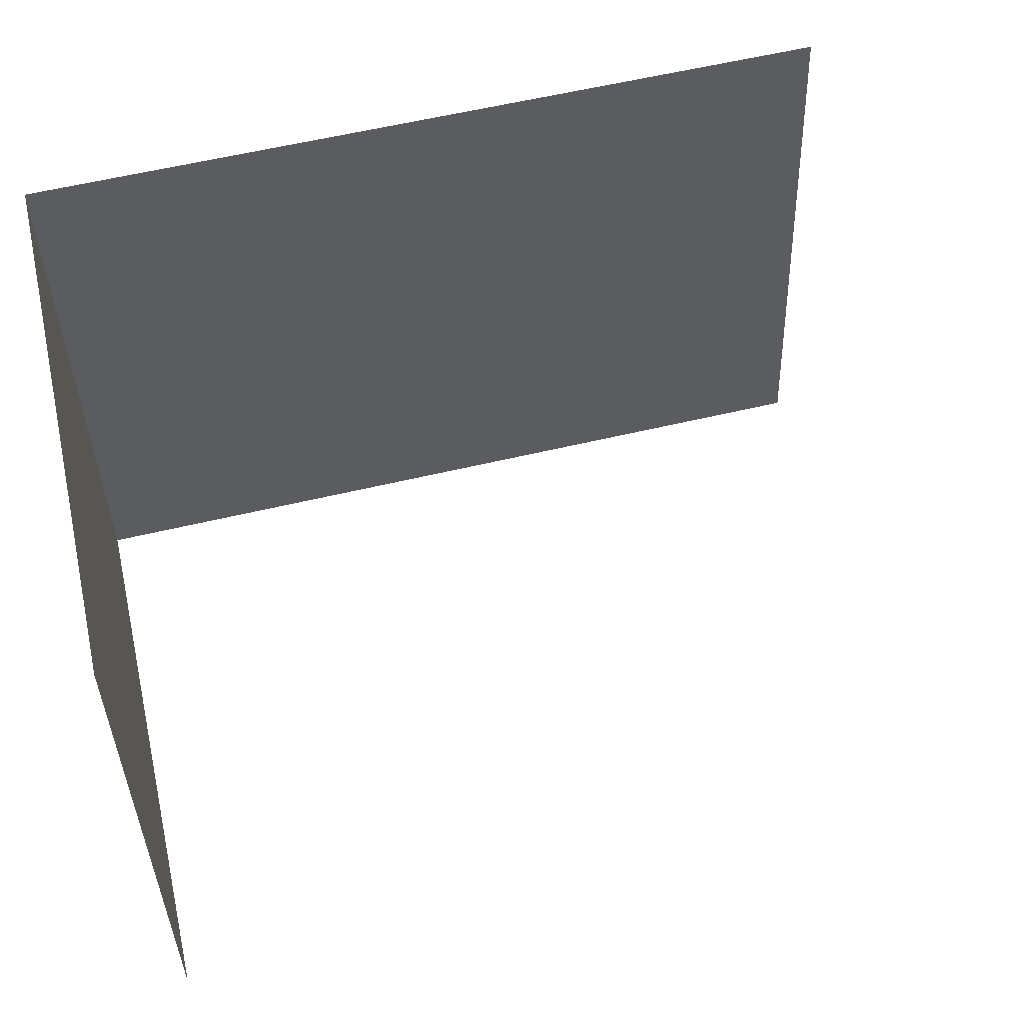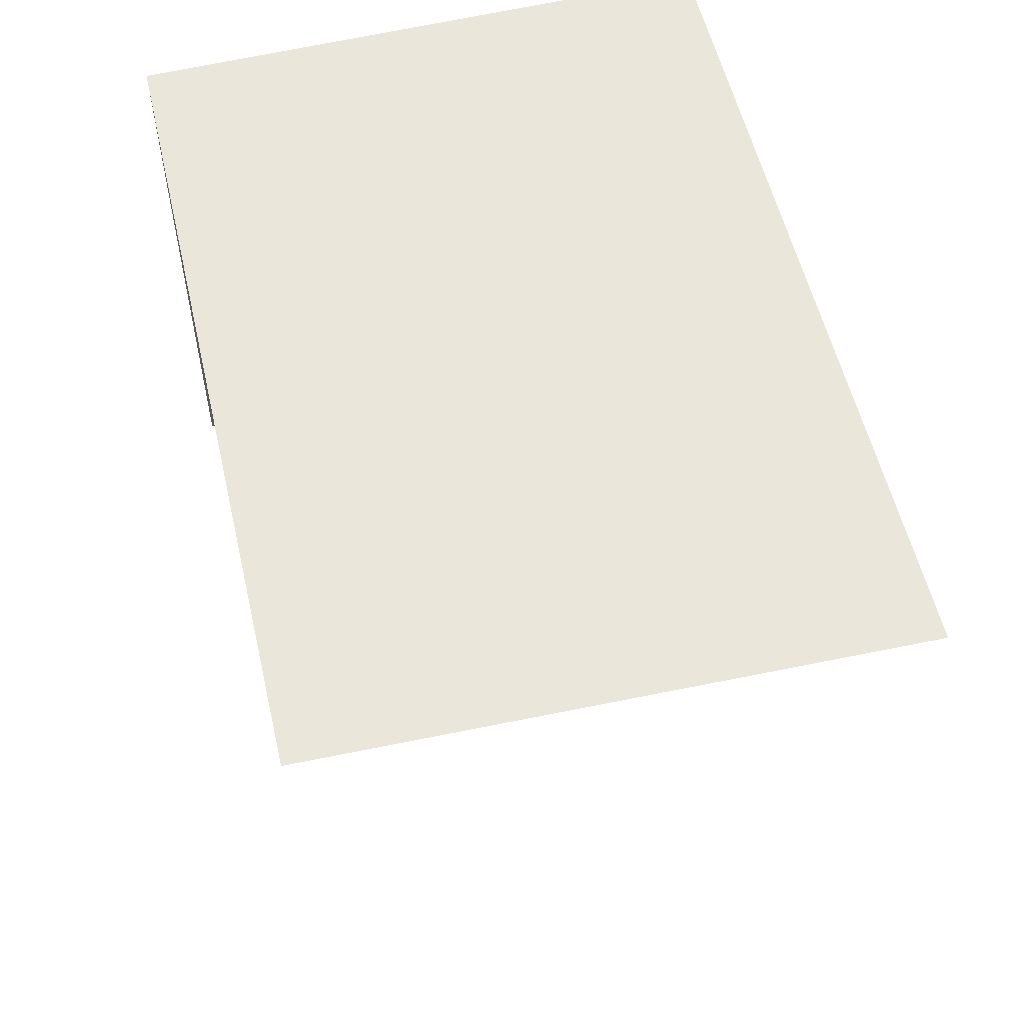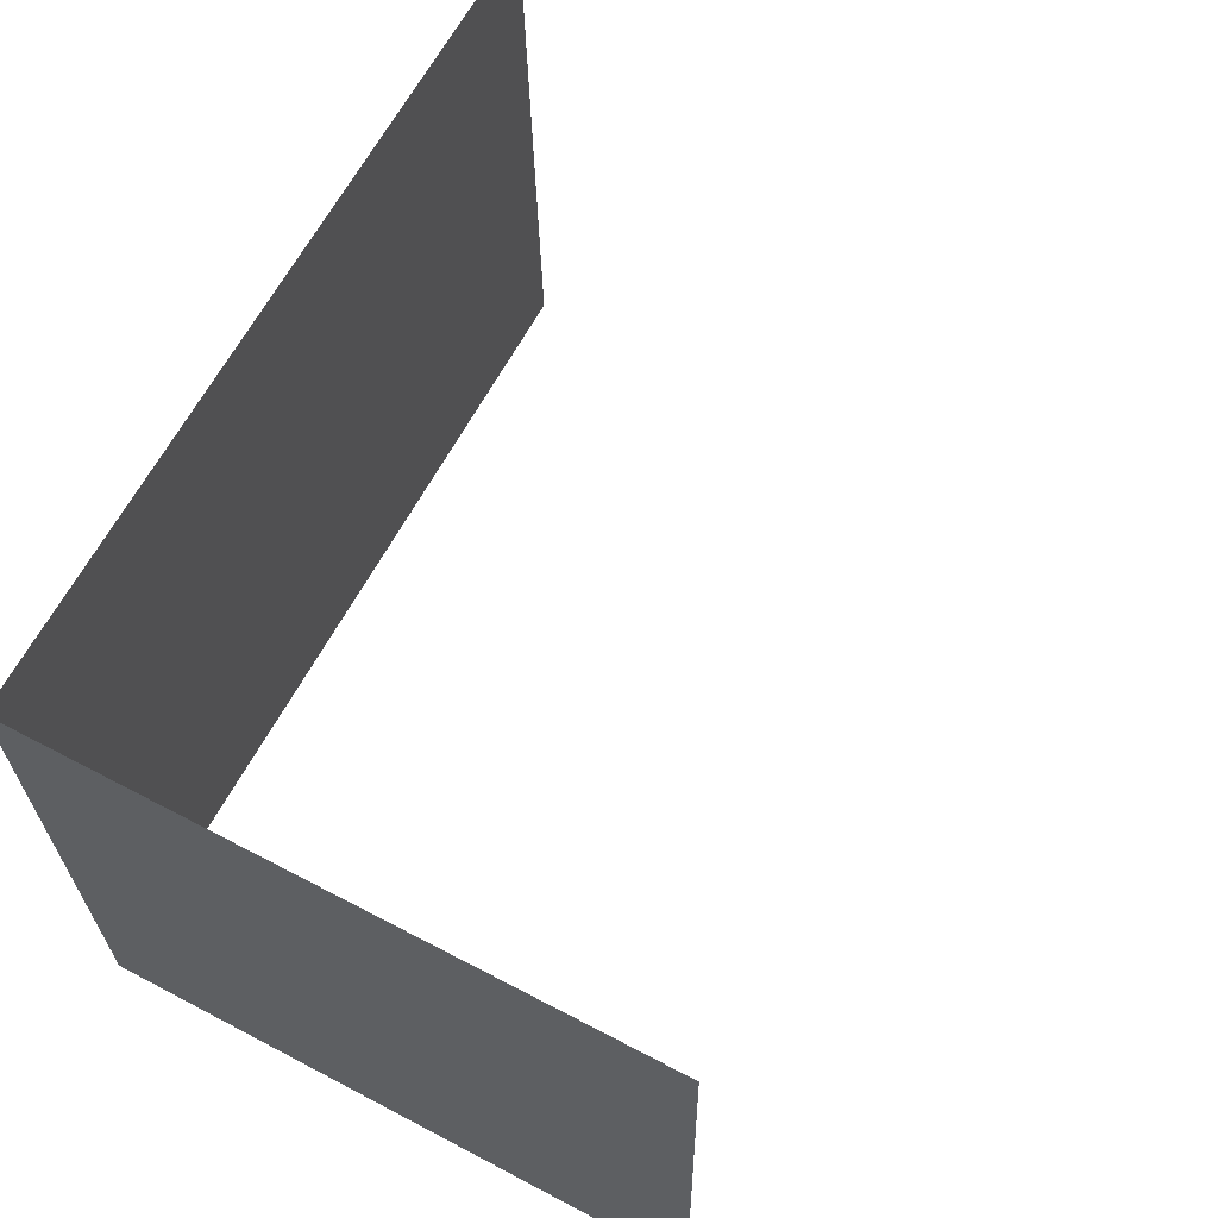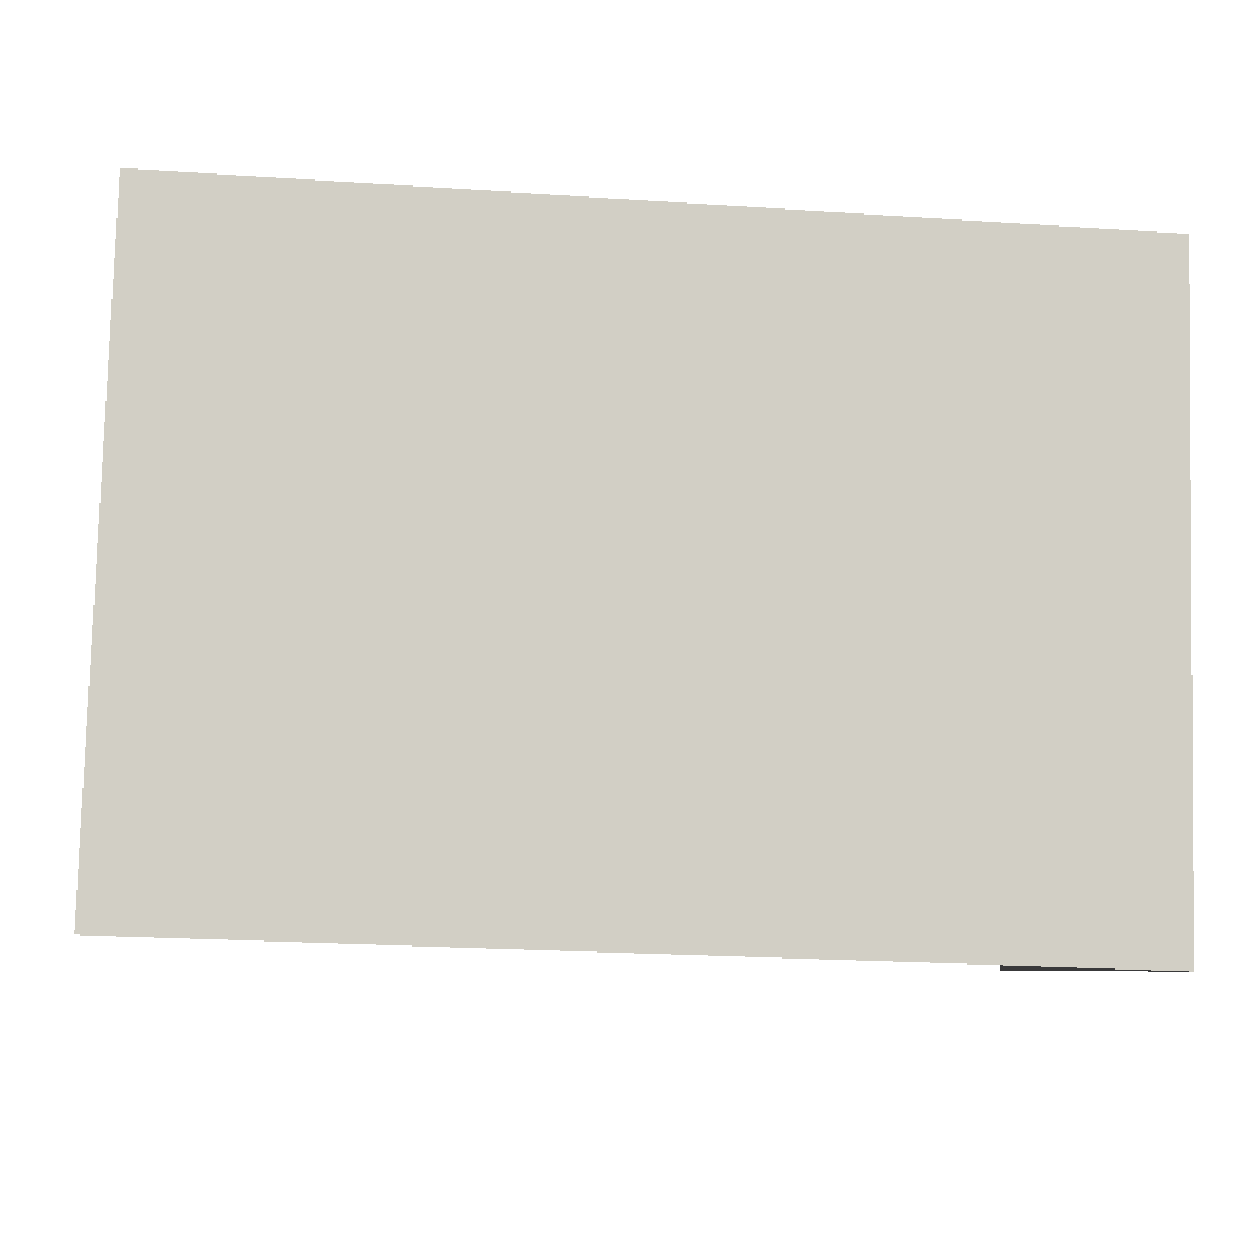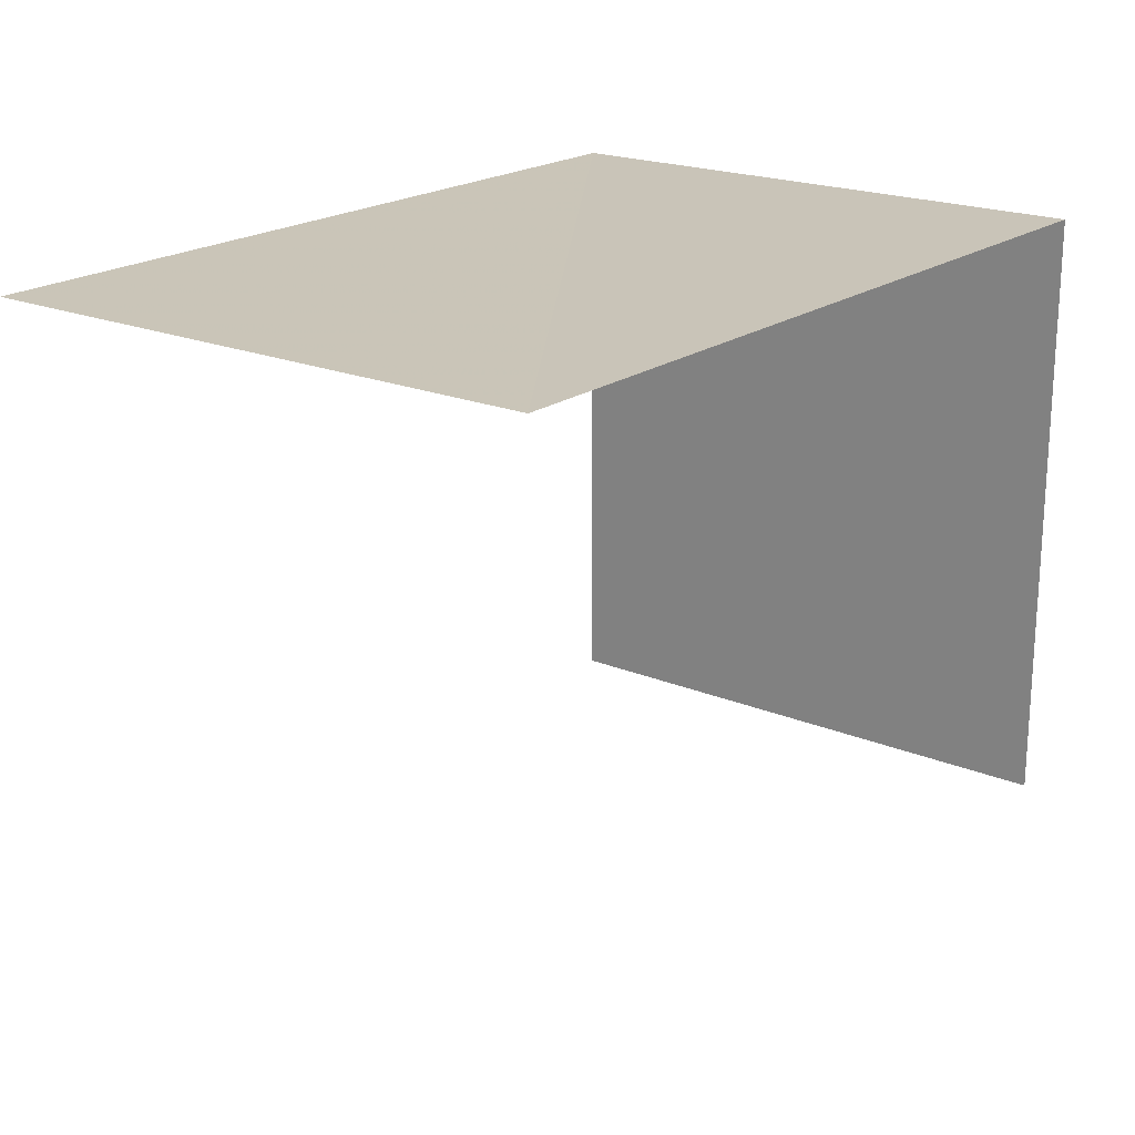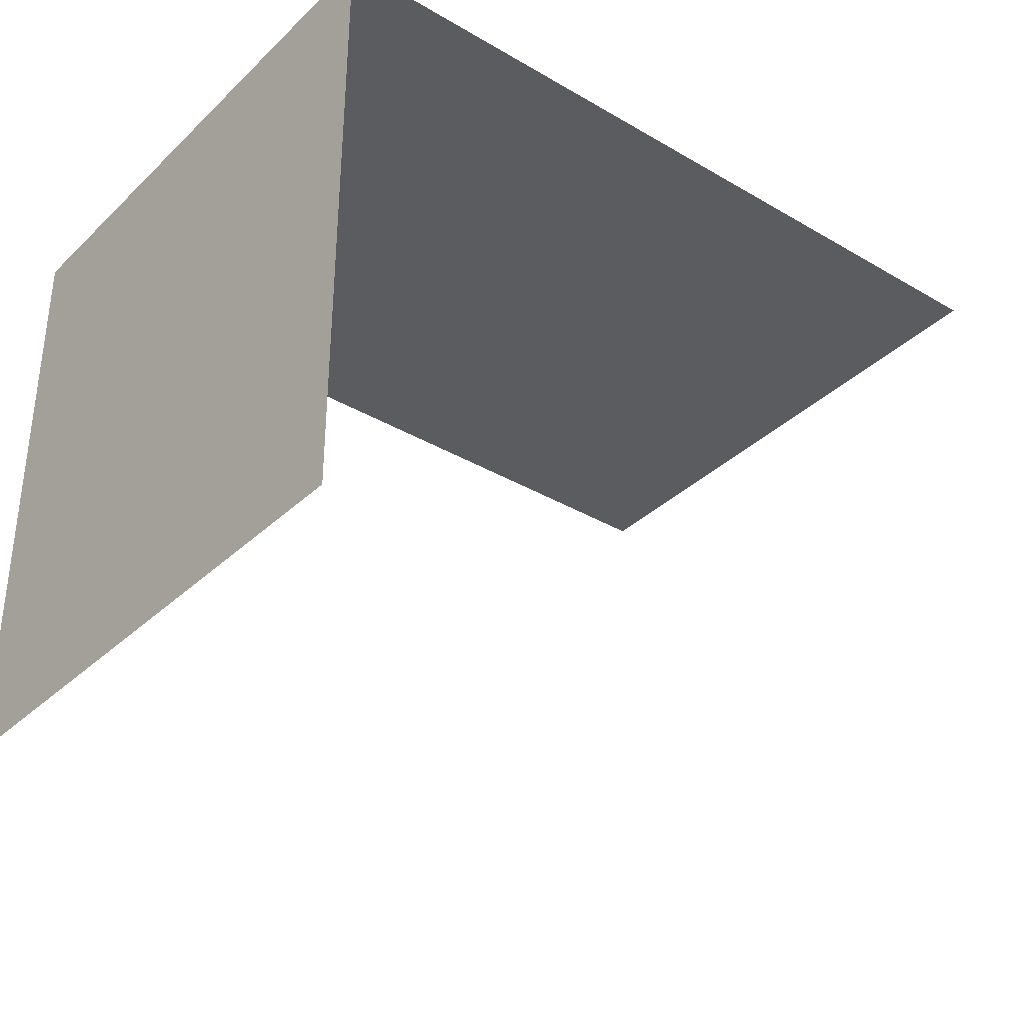
<metadata>
{"format":"obj","ext":"obj","renderer":"f3d","projection":"perspective","resolution":1024,"background":"white","views":[{"elev":51.5,"azim":166.4,"up":"+Y"},{"elev":55.4,"azim":-104.8,"up":"+Z"},{"elev":61.8,"azim":118.2,"up":"+Y"},{"elev":-7.5,"azim":-6.1,"up":"+Y"},{"elev":20.2,"azim":-54.2,"up":"+Z"},{"elev":-34.5,"azim":139.8,"up":"+Z"}]}
</metadata>
<code>
v -3.723e+05 -1.033e+05 34.7
v -3.723e+05 -1.034e+05 34.7
v -3.723e+05 -1.033e+05 34.7
v -3.723e+05 -1.034e+05 34.7
v -3.723e+05 -1.034e+05 37.47
v -3.723e+05 -1.033e+05 37.47
v -3.723e+05 -1.033e+05 37.47
v -3.723e+05 -1.034e+05 37.47
f 1 2 3
f 1 4 2
f 5 2 4
f 8 5 4
f 7 1 3
f 7 6 1
f 7 3 2
f 5 7 2
f 5 6 7
f 5 8 6
f 8 4 1
f 6 8 1

</code>
